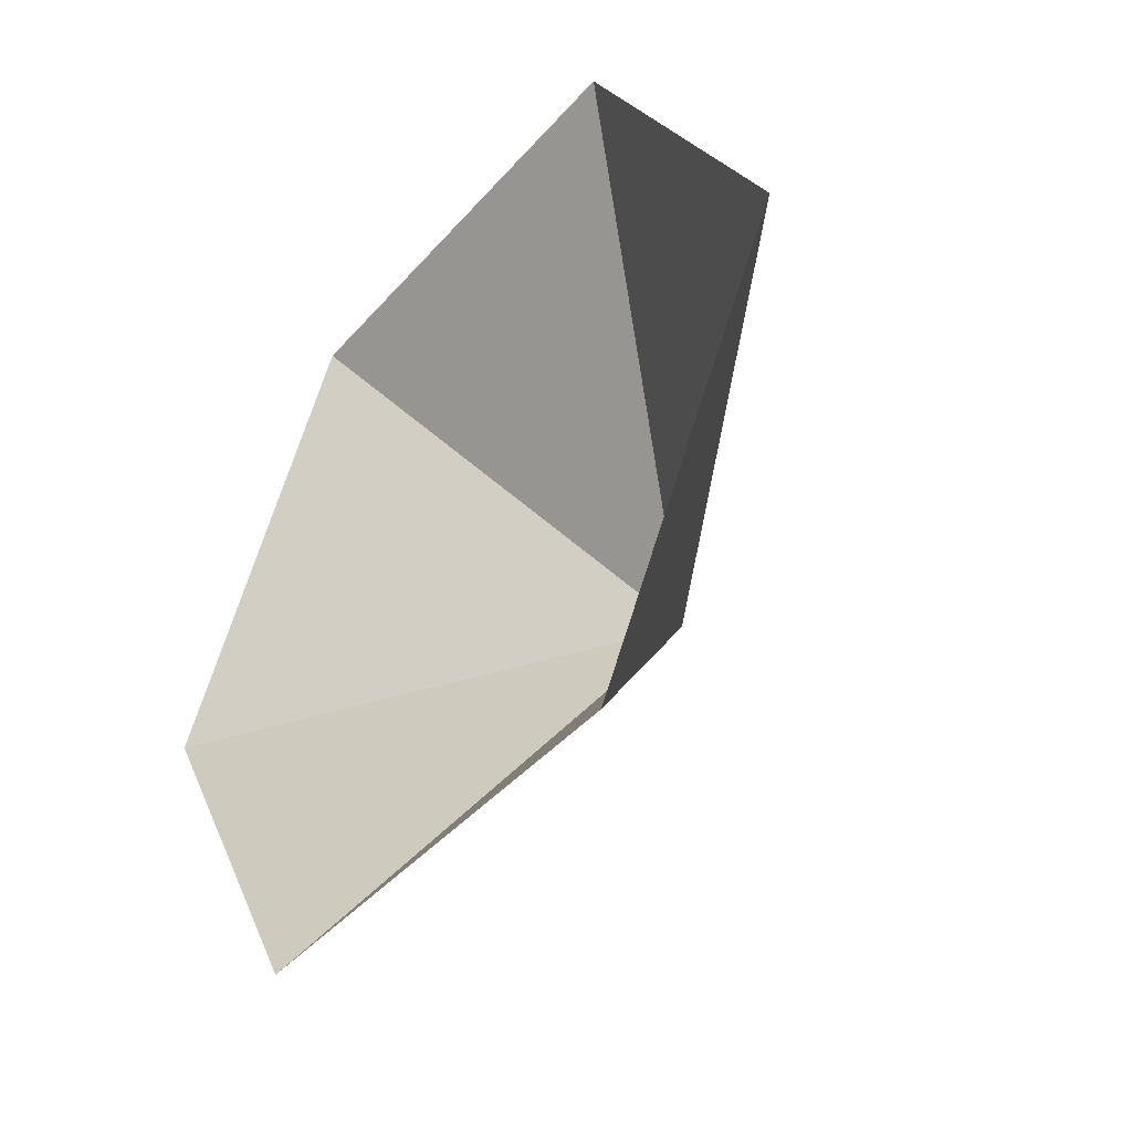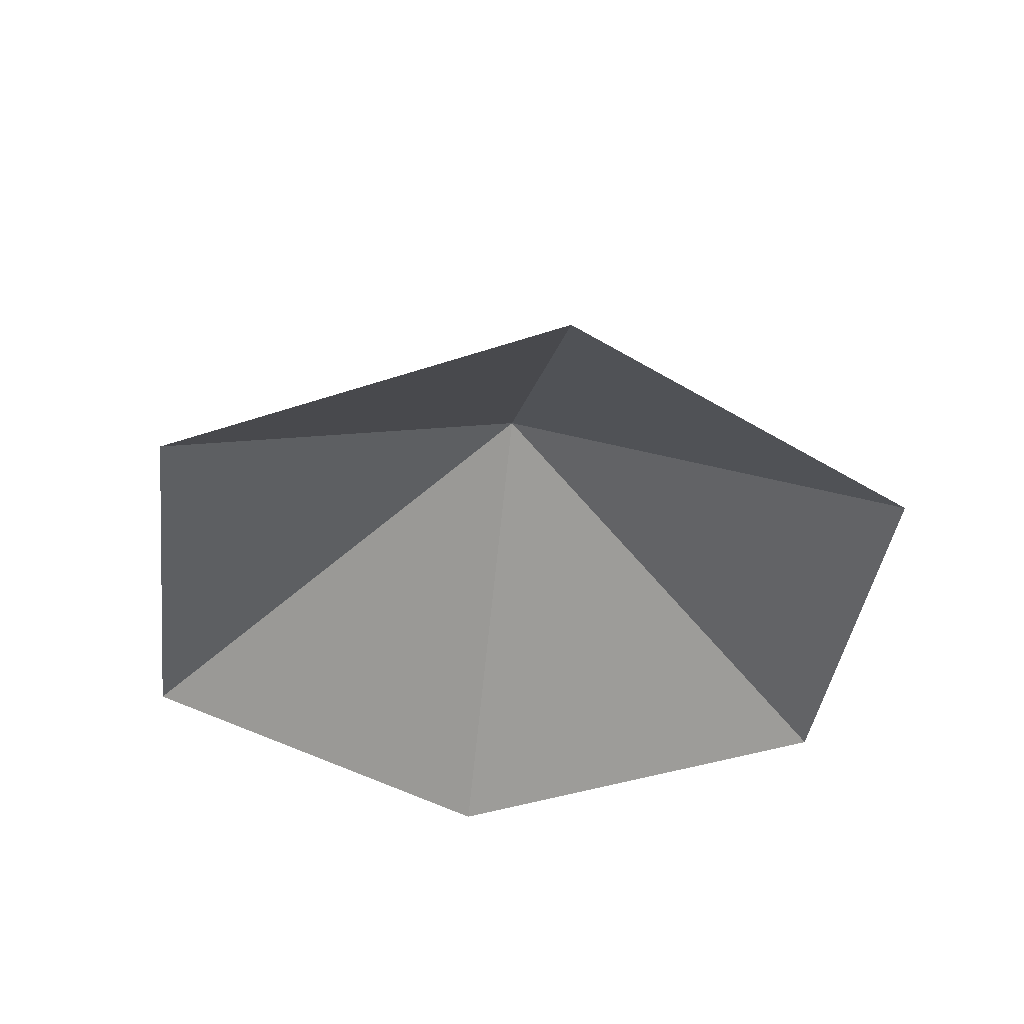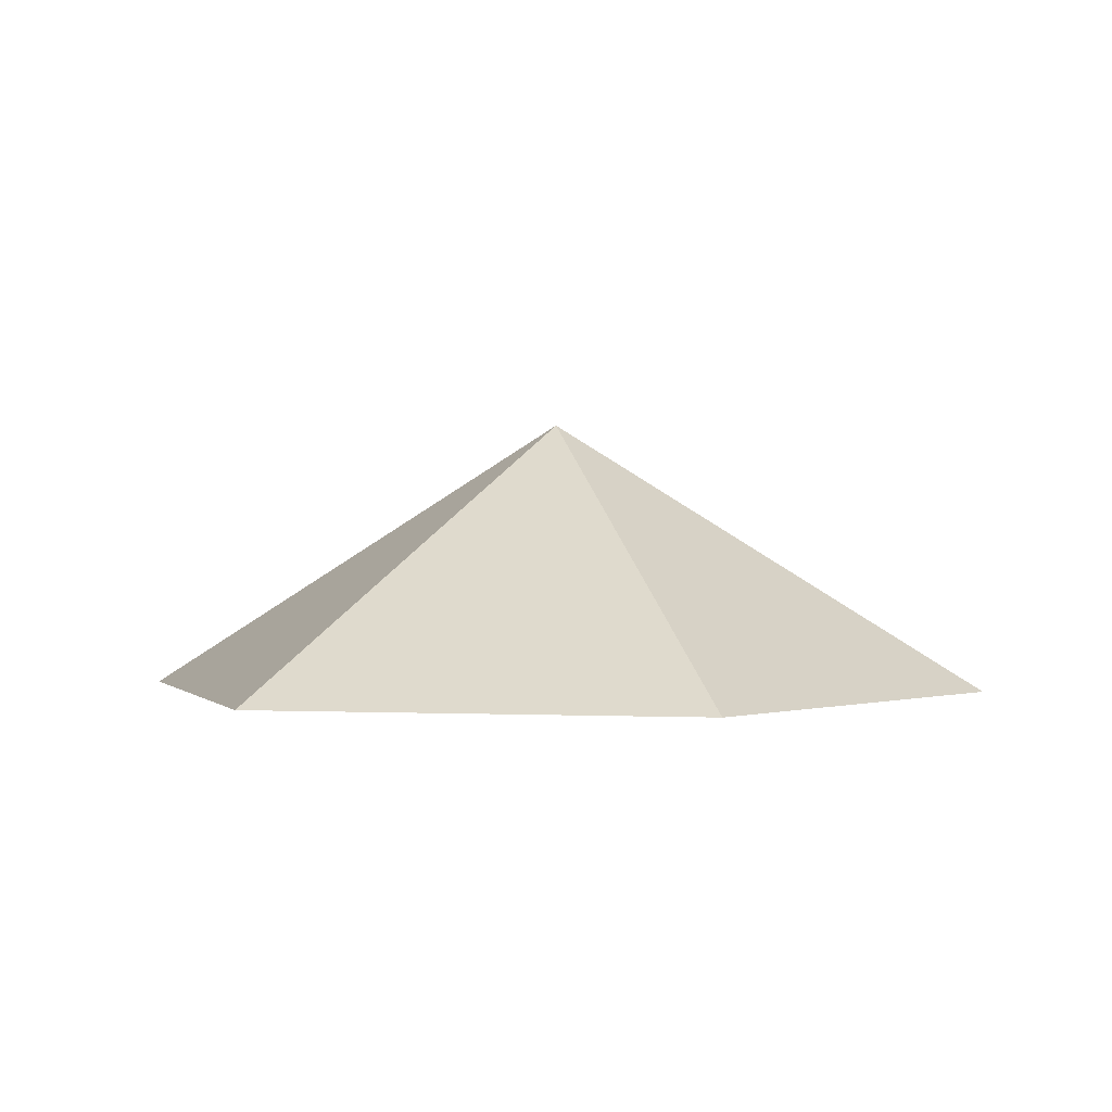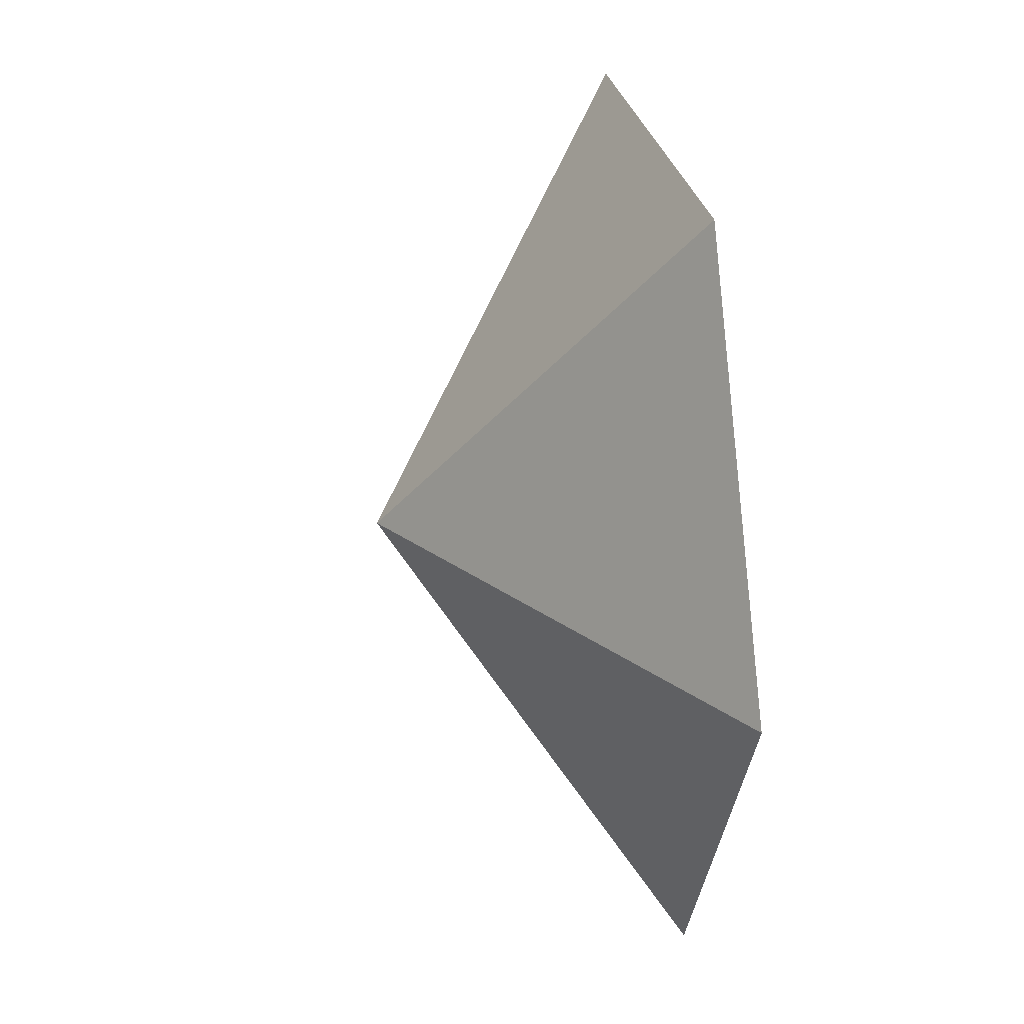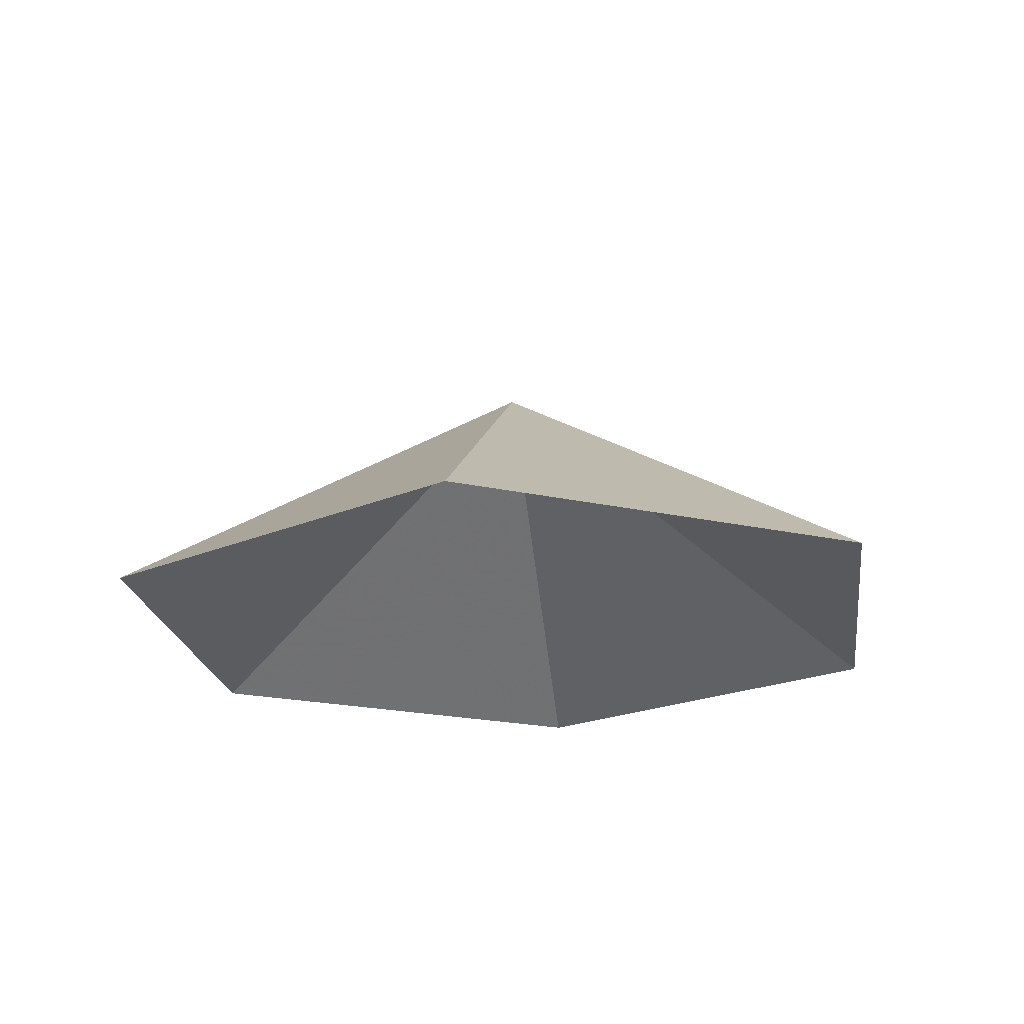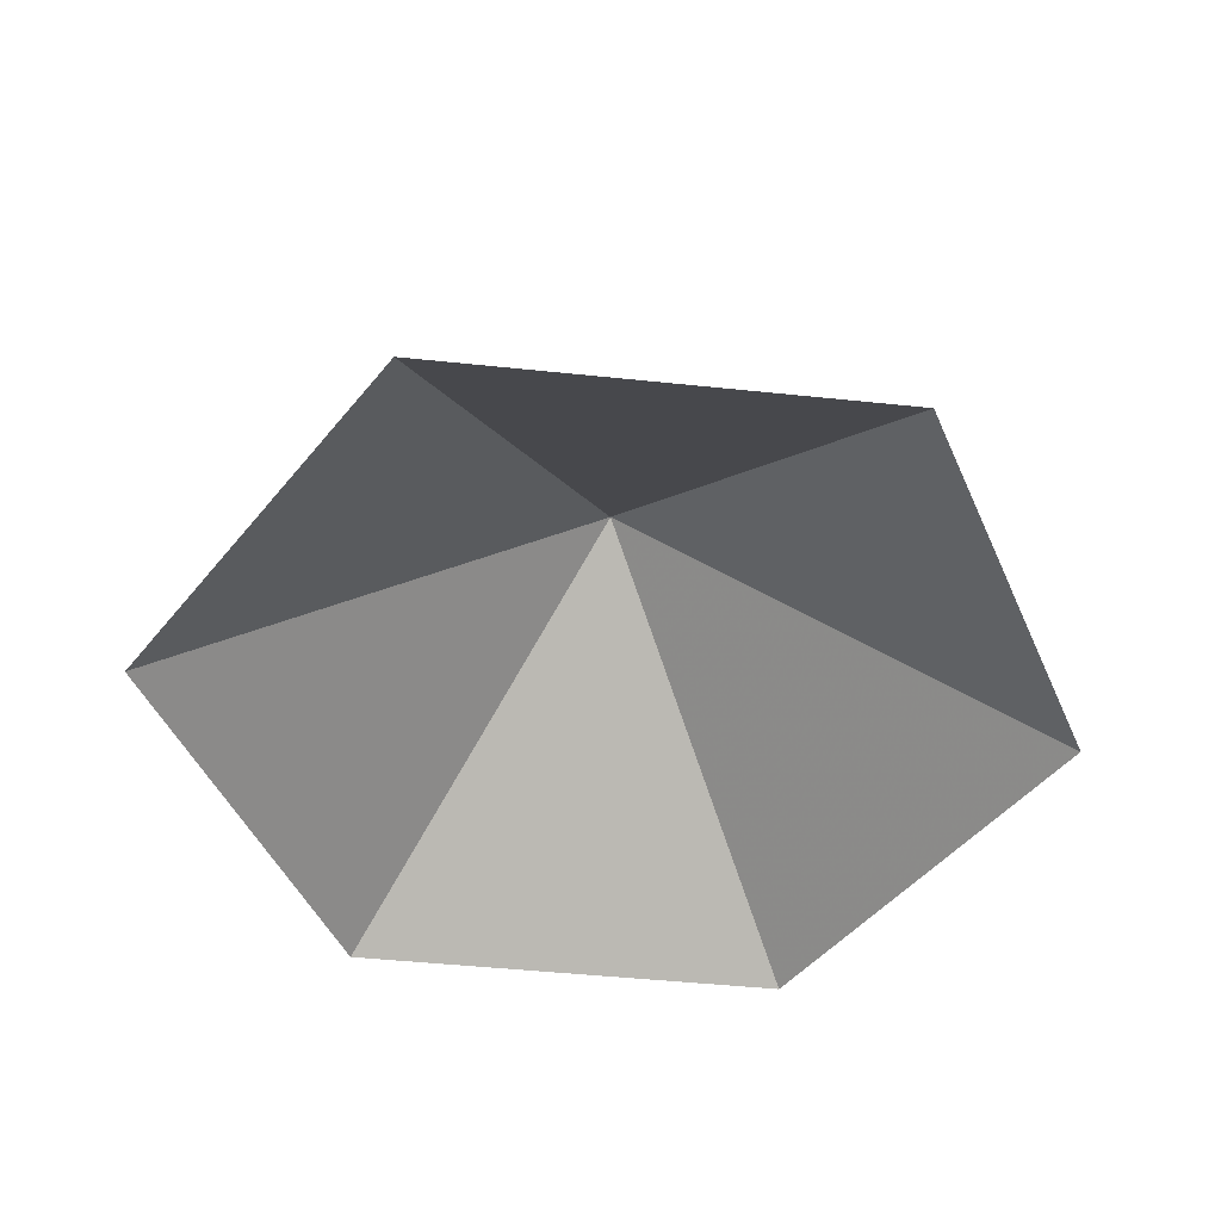
<metadata>
{"format":"obj","ext":"obj","renderer":"f3d","projection":"perspective","resolution":1024,"background":"white","views":[{"elev":-42.7,"azim":-127.6,"up":"+Y"},{"elev":-39.8,"azim":-157.2,"up":"+Z"},{"elev":0.3,"azim":71.0,"up":"+Z"},{"elev":27.3,"azim":79.9,"up":"+Y"},{"elev":-21.0,"azim":-22.0,"up":"+Z"},{"elev":-47.1,"azim":-126.8,"up":"+Z"}]}
</metadata>
<code>
v 0 0 0
v 3.409 0 0
v 5.114 2.952 0
v 3.409 5.905 0
v 0 5.905 0
v -1.705 2.952 0
v 1.705 2.952 2.121
f 1 2 7
f 2 3 7
f 3 4 7
f 4 5 7
f 5 6 7
f 6 1 7

</code>
